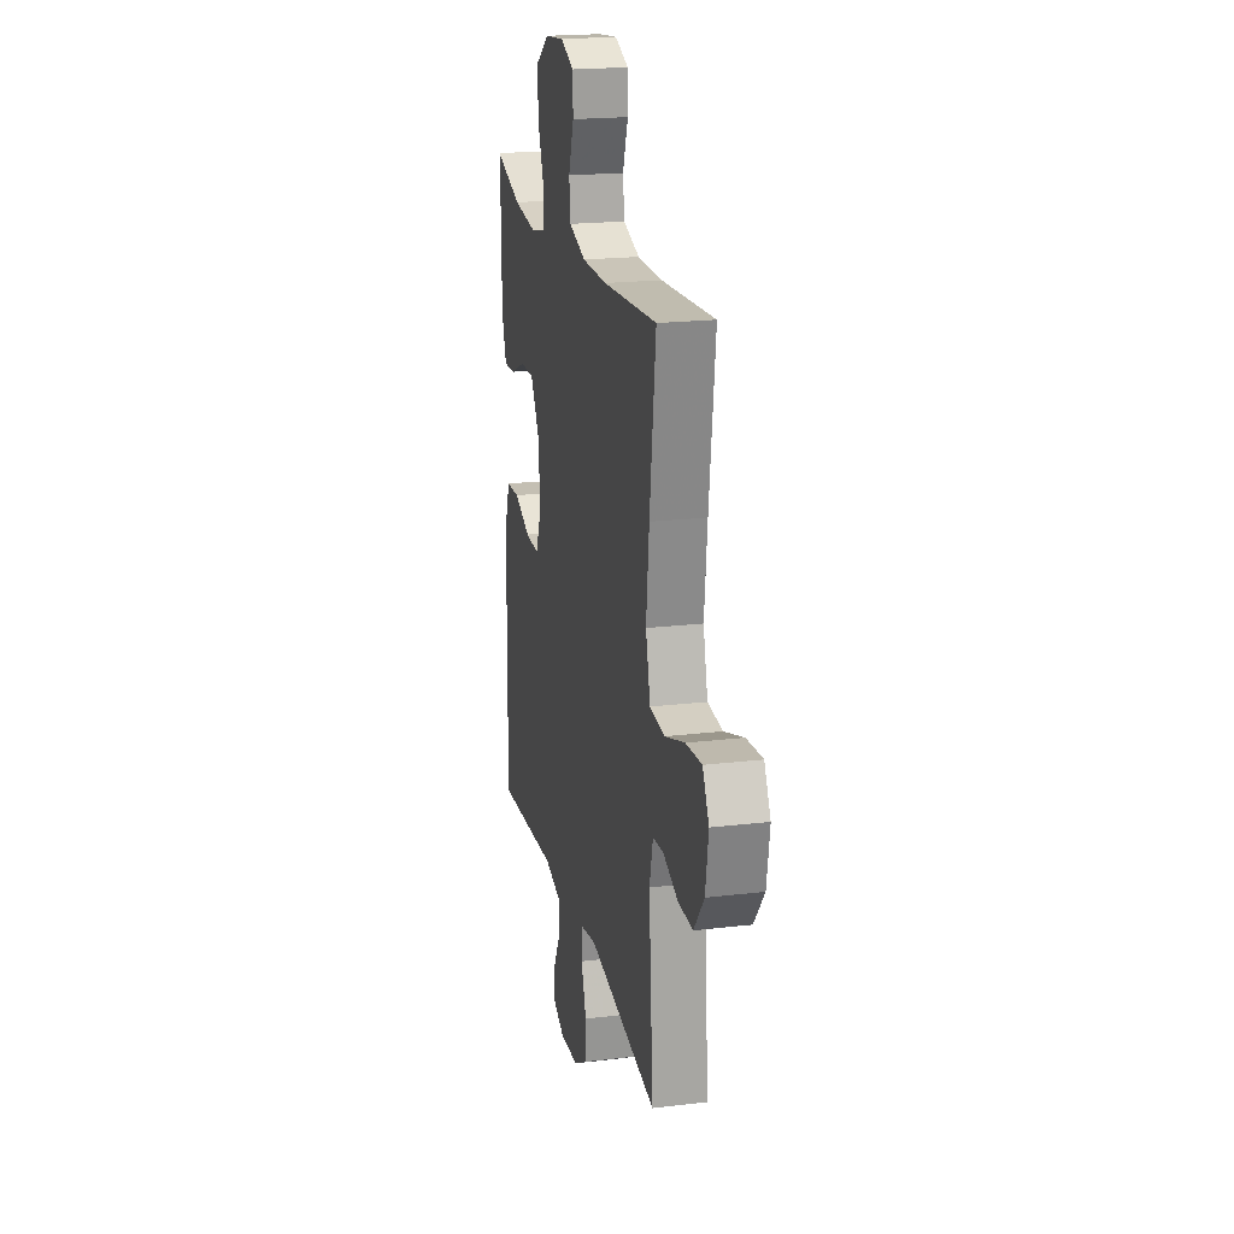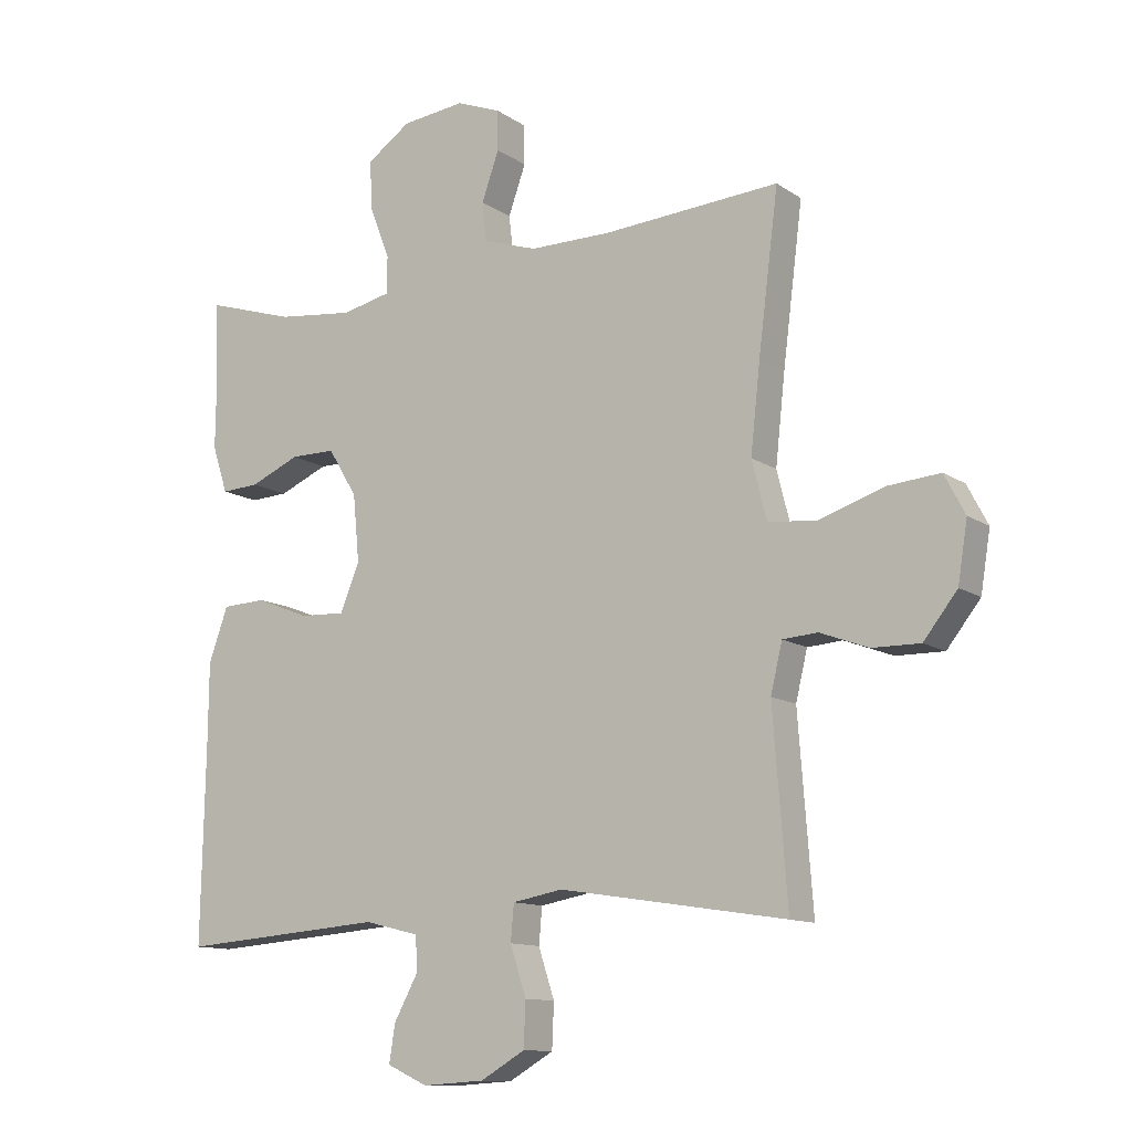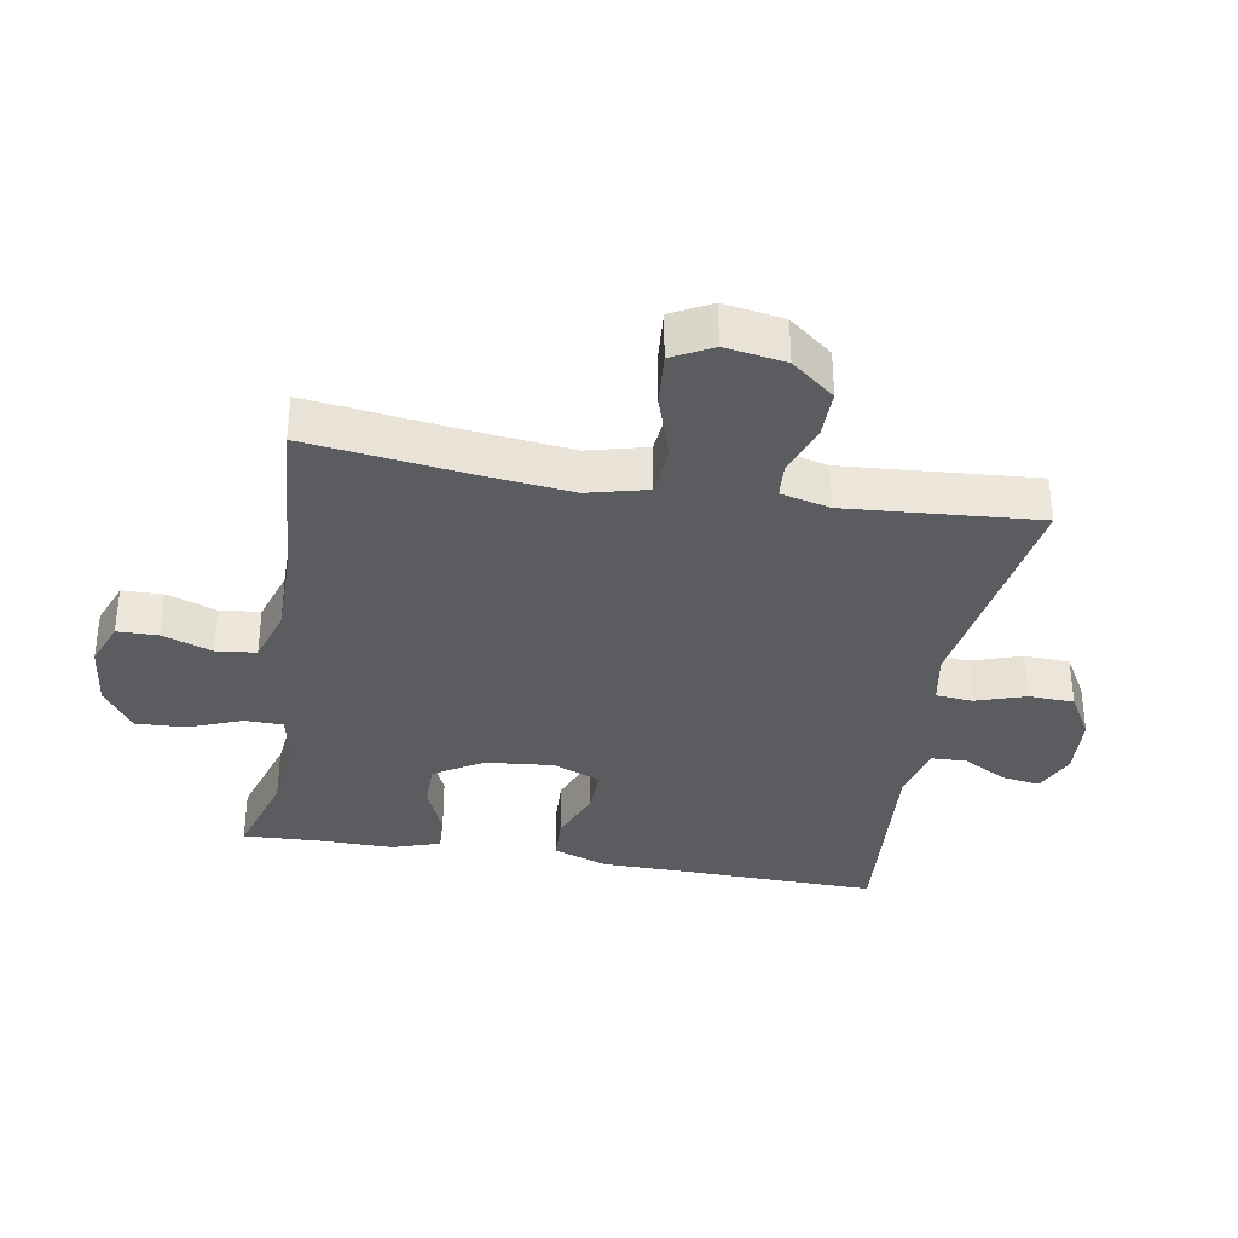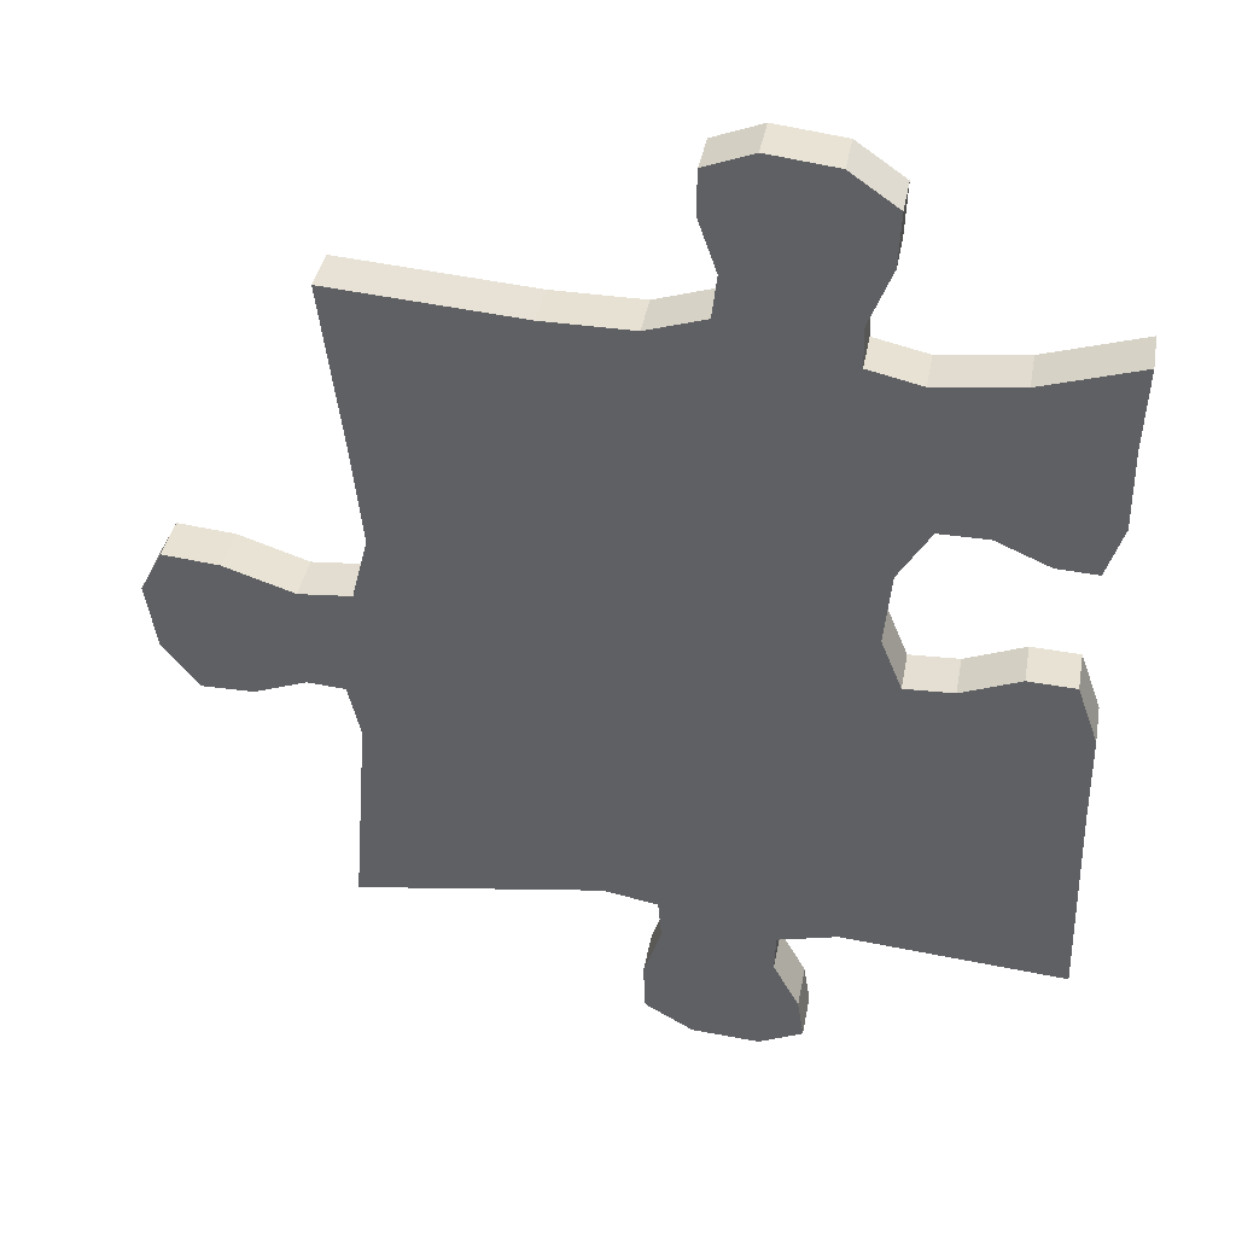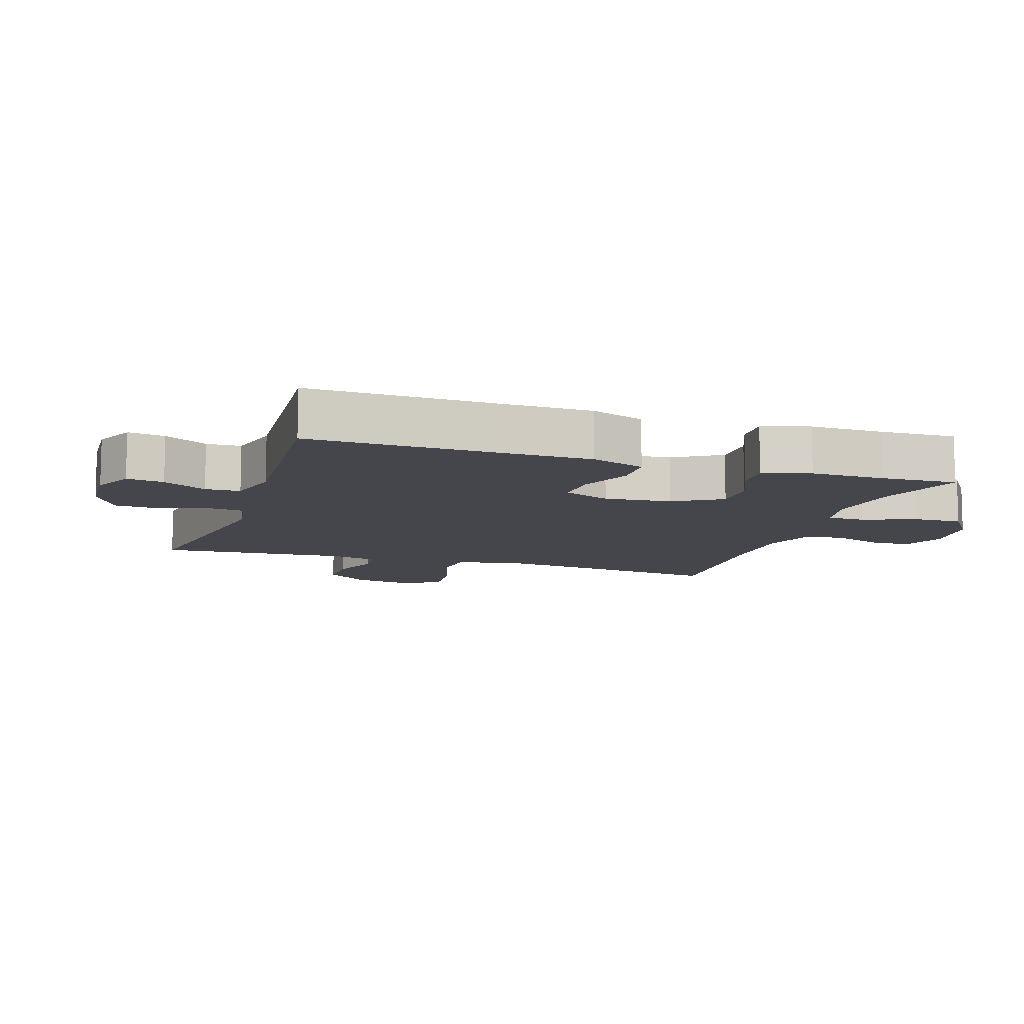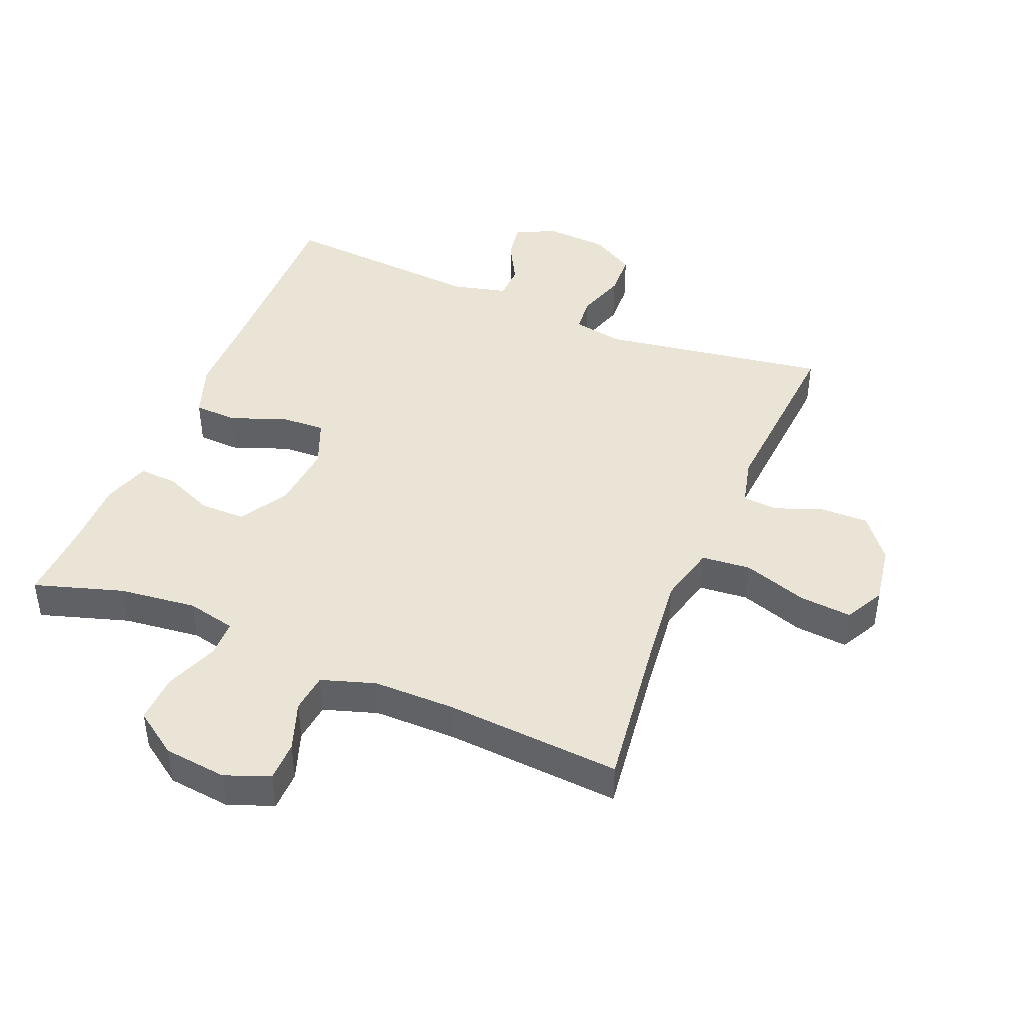
<metadata>
{"format":"obj","ext":"obj","renderer":"f3d","projection":"perspective","resolution":1024,"background":"white","views":[{"elev":20.3,"azim":77.7,"up":"+Z"},{"elev":-11.9,"azim":33.2,"up":"+Z"},{"elev":-34.9,"azim":80.3,"up":"+Y"},{"elev":38.7,"azim":-169.6,"up":"+Z"},{"elev":-10.1,"azim":-108.3,"up":"+Y"},{"elev":43.8,"azim":22.5,"up":"+Y"}]}
</metadata>
<code>
v -0.5 0.07 0.5
v -0.362 0.07 0.457
v -0.242 0.07 0.443
v -0.166 0.07 0.46
v -0.165 0.07 0.518
v -0.197 0.07 0.6
v -0.2 0.07 0.676
v -0.132 0.07 0.723
v -0.034 0.07 0.734
v 0.035 0.07 0.707
v 0.036 0.07 0.645
v 0.009 0.07 0.569
v 0.016 0.07 0.508
v 0.1 0.07 0.481
v 0.227 0.07 0.481
v 0.5 0.07 0.5
v 0.469 0.07 0.256
v 0.454 0.07 0.119
v 0.477 0.07 0.028
v 0.553 0.07 0.021
v 0.653 0.07 0.054
v 0.734 0.07 0.061
v 0.766 0.07 0
v 0.751 0.07 -0.092
v 0.699 0.07 -0.158
v 0.625 0.07 -0.157
v 0.55 0.07 -0.129
v 0.496 0.07 -0.133
v 0.478 0.07 -0.208
v 0.5 0.07 -0.5
v 0.148 0.07 -0.445
v 0.07 0.07 -0.459
v 0.065 0.07 -0.515
v 0.09 0.07 -0.591
v 0.087 0.07 -0.66
v 0.018 0.07 -0.7
v -0.078 0.07 -0.706
v -0.141 0.07 -0.677
v -0.132 0.07 -0.619
v -0.095 0.07 -0.551
v -0.097 0.07 -0.497
v -0.182 0.07 -0.476
v -0.5 0.07 -0.5
v -0.494 0.07 -0.203
v -0.493 0.07 -0.071
v -0.463 0.07 0.013
v -0.395 0.07 0.016
v -0.311 0.07 -0.017
v -0.241 0.07 -0.02
v -0.211 0.07 0.053
v -0.221 0.07 0.157
v -0.266 0.07 0.231
v -0.336 0.07 0.231
v -0.413 0.07 0.198
v -0.472 0.07 0.195
v -0.496 0.07 0.268
v -0.495 0.07 0.383
v -0.5 0 0.5
v -0.362 0 0.457
v -0.242 0 0.443
v -0.166 0 0.46
v -0.165 0 0.518
v -0.197 0 0.6
v -0.2 0 0.676
v -0.132 0 0.723
v -0.034 0 0.734
v 0.035 0 0.707
v 0.036 0 0.645
v 0.009 0 0.569
v 0.016 0 0.508
v 0.1 0 0.481
v 0.227 0 0.481
v 0.5 0 0.5
v 0.469 0 0.256
v 0.454 0 0.119
v 0.477 0 0.028
v 0.553 0 0.021
v 0.653 0 0.054
v 0.734 0 0.061
v 0.766 0 0
v 0.751 0 -0.092
v 0.699 0 -0.158
v 0.625 0 -0.157
v 0.55 0 -0.129
v 0.496 0 -0.133
v 0.478 0 -0.208
v 0.5 0 -0.5
v 0.148 0 -0.445
v 0.07 0 -0.459
v 0.065 0 -0.515
v 0.09 0 -0.591
v 0.087 0 -0.66
v 0.018 0 -0.7
v -0.078 0 -0.706
v -0.141 0 -0.677
v -0.132 0 -0.619
v -0.095 0 -0.551
v -0.097 0 -0.497
v -0.182 0 -0.476
v -0.5 0 -0.5
v -0.494 0 -0.203
v -0.493 0 -0.071
v -0.463 0 0.013
v -0.395 0 0.016
v -0.311 0 -0.017
v -0.241 0 -0.02
v -0.211 0 0.053
v -0.221 0 0.157
v -0.266 0 0.231
v -0.336 0 0.231
v -0.413 0 0.198
v -0.472 0 0.195
v -0.496 0 0.268
v -0.495 0 0.383
f 54 55 56 57
f 53 54 57 1
f 52 53 1 2
f 51 52 2 3
f 50 51 3 4
f 45 46 47 48
f 44 45 48 49
f 42 43 44 49
f 41 42 49 50
f 37 38 39 40
f 37 40 41
f 36 37 41
f 33 34 35 36
f 32 33 36 41
f 29 30 31
f 28 29 31 32
f 24 25 26 27
f 24 27 28
f 23 24 28
f 20 21 22 23
f 19 20 23 28
f 18 19 28 32
f 15 16 17
f 14 15 17 18
f 13 14 18 32
f 9 10 11 12
f 5 6 7 8
f 4 5 8 9
f 13 32 41 50
f 12 13 50
f 4 9 12 50
f 114 113 112 111
f 58 114 111 110
f 59 58 110 109
f 60 59 109 108
f 61 60 108 107
f 105 104 103 102
f 106 105 102 101
f 106 101 100 99
f 107 106 99 98
f 97 96 95 94
f 98 97 94
f 98 94 93
f 93 92 91 90
f 98 93 90 89
f 88 87 86
f 89 88 86 85
f 84 83 82 81
f 85 84 81
f 85 81 80
f 80 79 78 77
f 85 80 77 76
f 89 85 76 75
f 74 73 72
f 75 74 72 71
f 89 75 71 70
f 69 68 67 66
f 65 64 63 62
f 66 65 62 61
f 107 98 89 70
f 107 70 69
f 107 69 66 61
f 1 58 59 2
f 2 59 60 3
f 3 60 61 4
f 4 61 62 5
f 5 62 63 6
f 6 63 64 7
f 7 64 65 8
f 8 65 66 9
f 9 66 67 10
f 10 67 68 11
f 11 68 69 12
f 12 69 70 13
f 13 70 71 14
f 14 71 72 15
f 15 72 73 16
f 16 73 74 17
f 17 74 75 18
f 18 75 76 19
f 19 76 77 20
f 20 77 78 21
f 21 78 79 22
f 22 79 80 23
f 23 80 81 24
f 24 81 82 25
f 25 82 83 26
f 26 83 84 27
f 27 84 85 28
f 28 85 86 29
f 29 86 87 30
f 30 87 88 31
f 31 88 89 32
f 32 89 90 33
f 33 90 91 34
f 34 91 92 35
f 35 92 93 36
f 36 93 94 37
f 37 94 95 38
f 38 95 96 39
f 39 96 97 40
f 40 97 98 41
f 41 98 99 42
f 42 99 100 43
f 43 100 101 44
f 44 101 102 45
f 45 102 103 46
f 46 103 104 47
f 47 104 105 48
f 48 105 106 49
f 49 106 107 50
f 50 107 108 51
f 51 108 109 52
f 52 109 110 53
f 53 110 111 54
f 54 111 112 55
f 55 112 113 56
f 56 113 114 57
f 57 114 58 1

</code>
